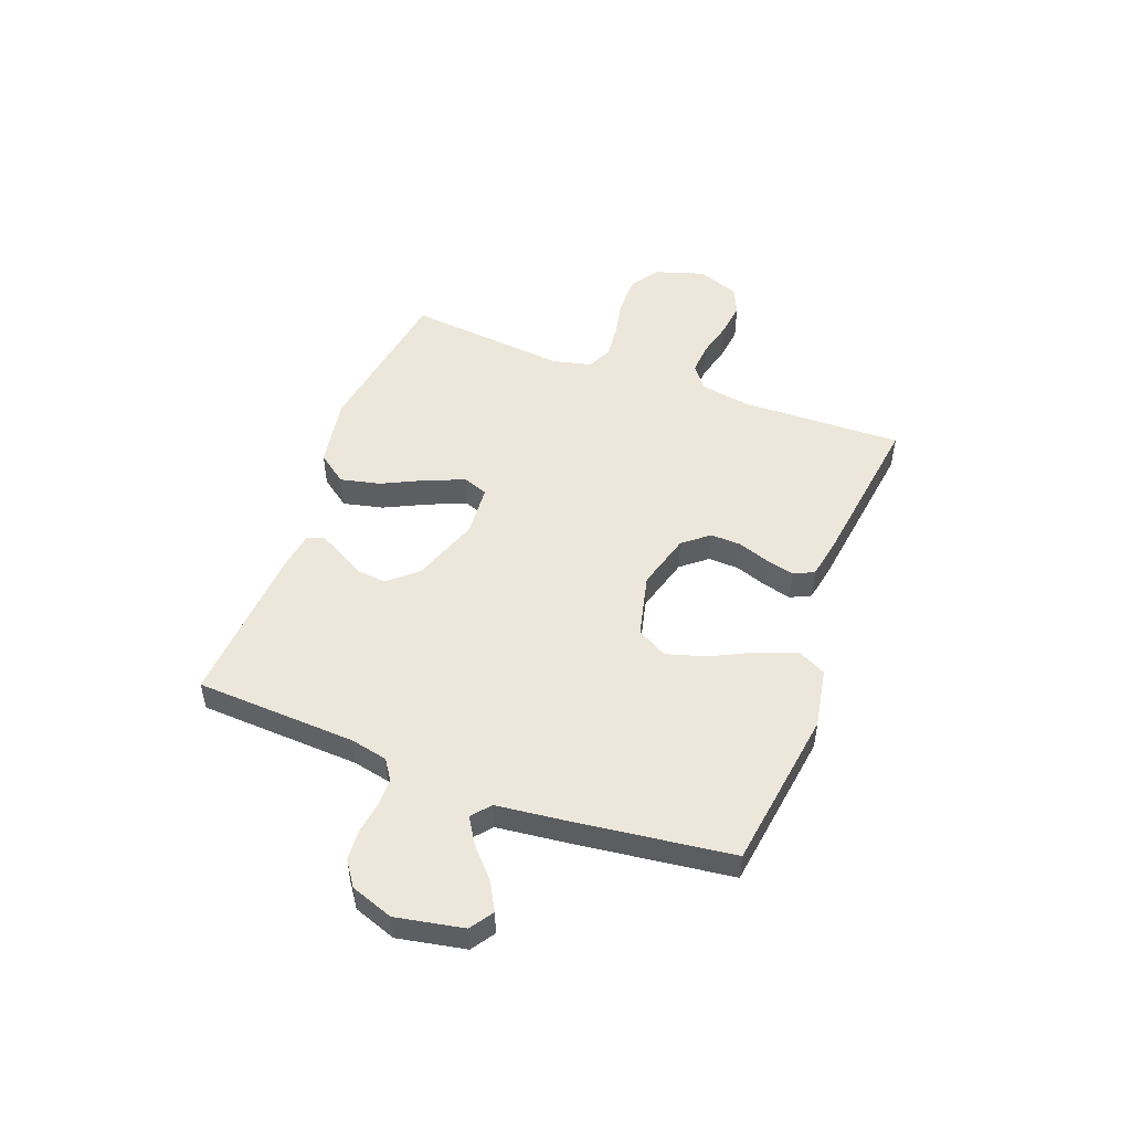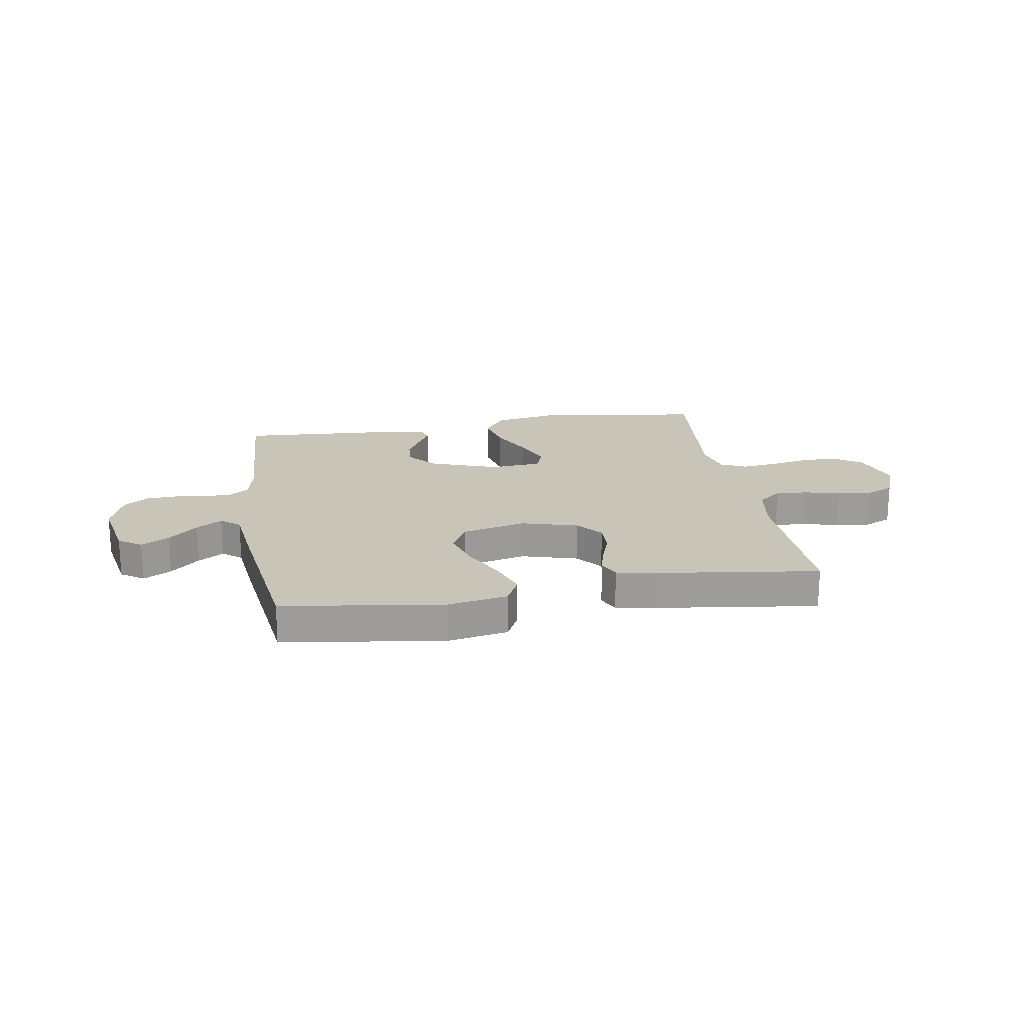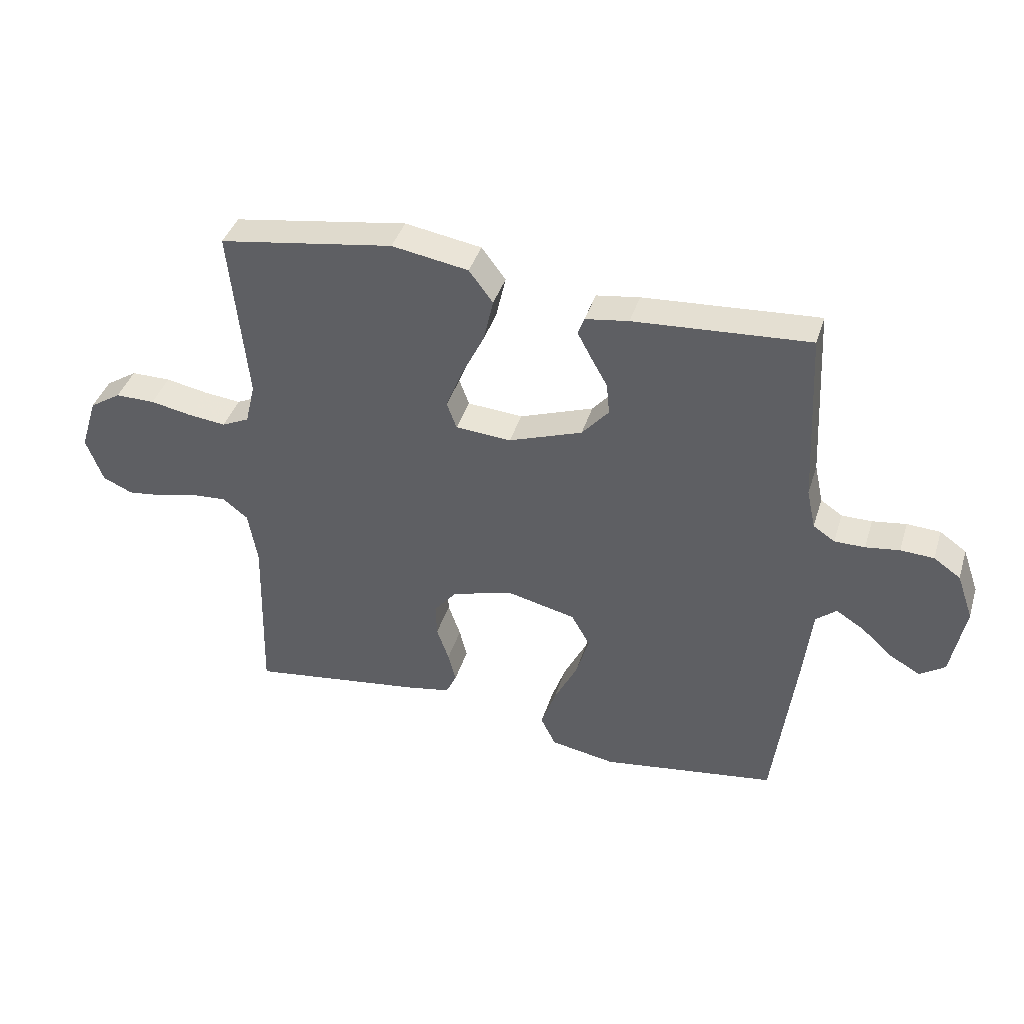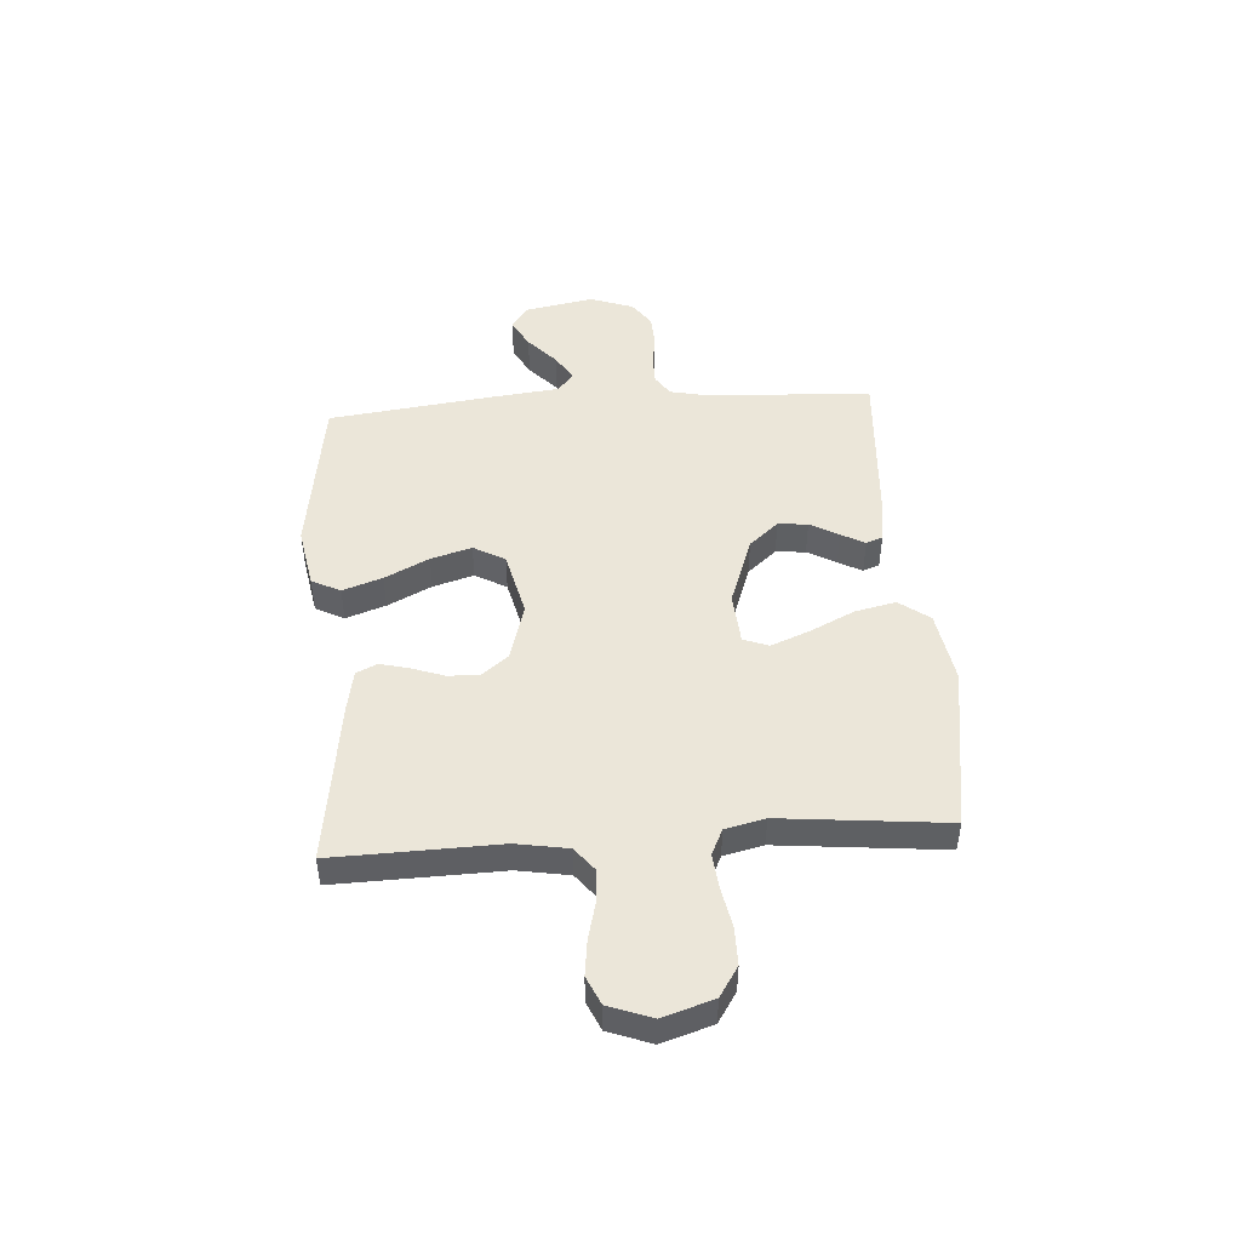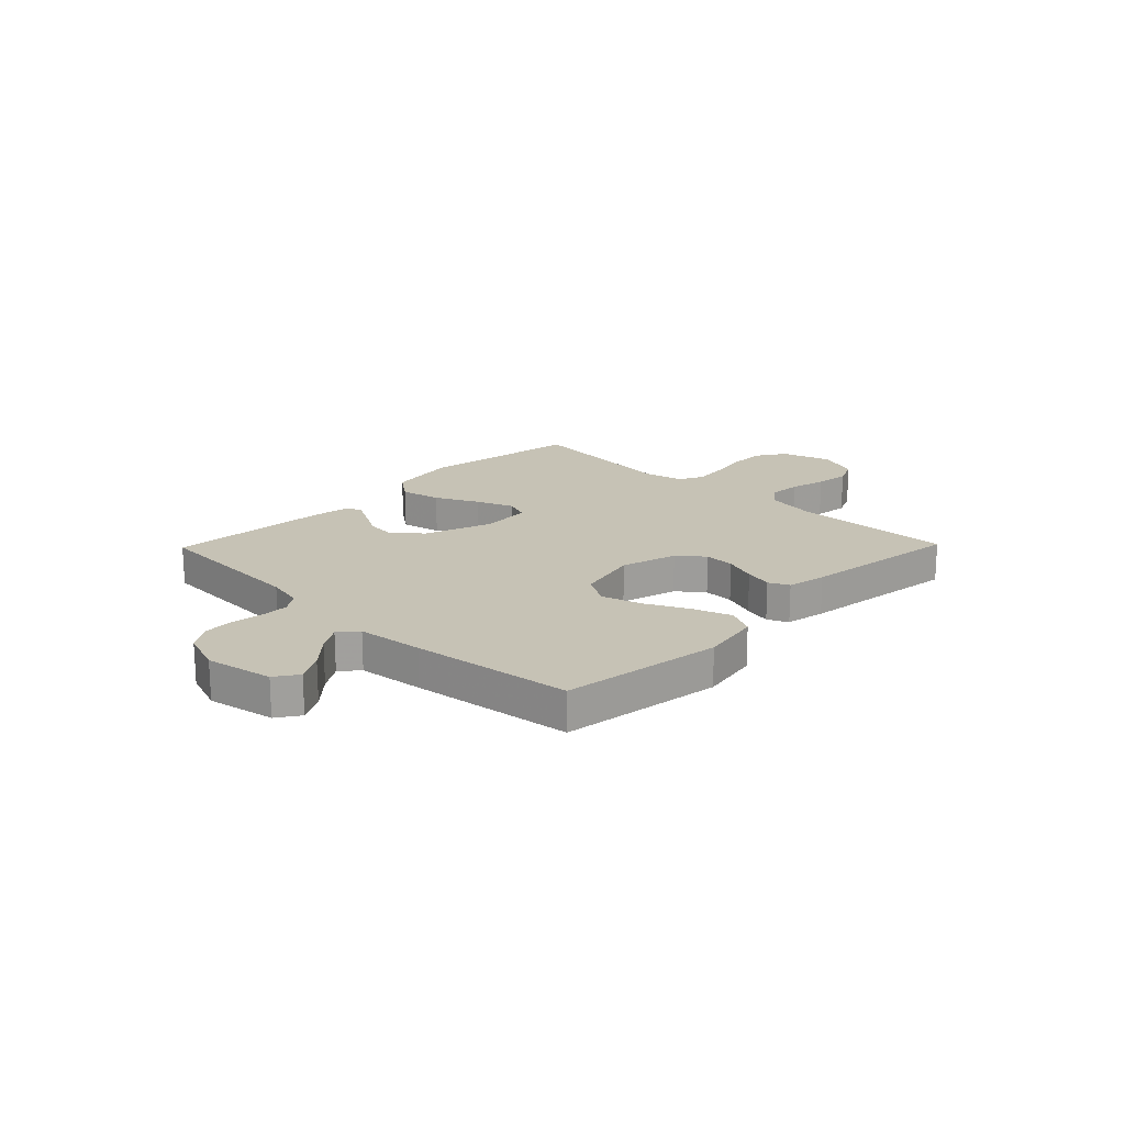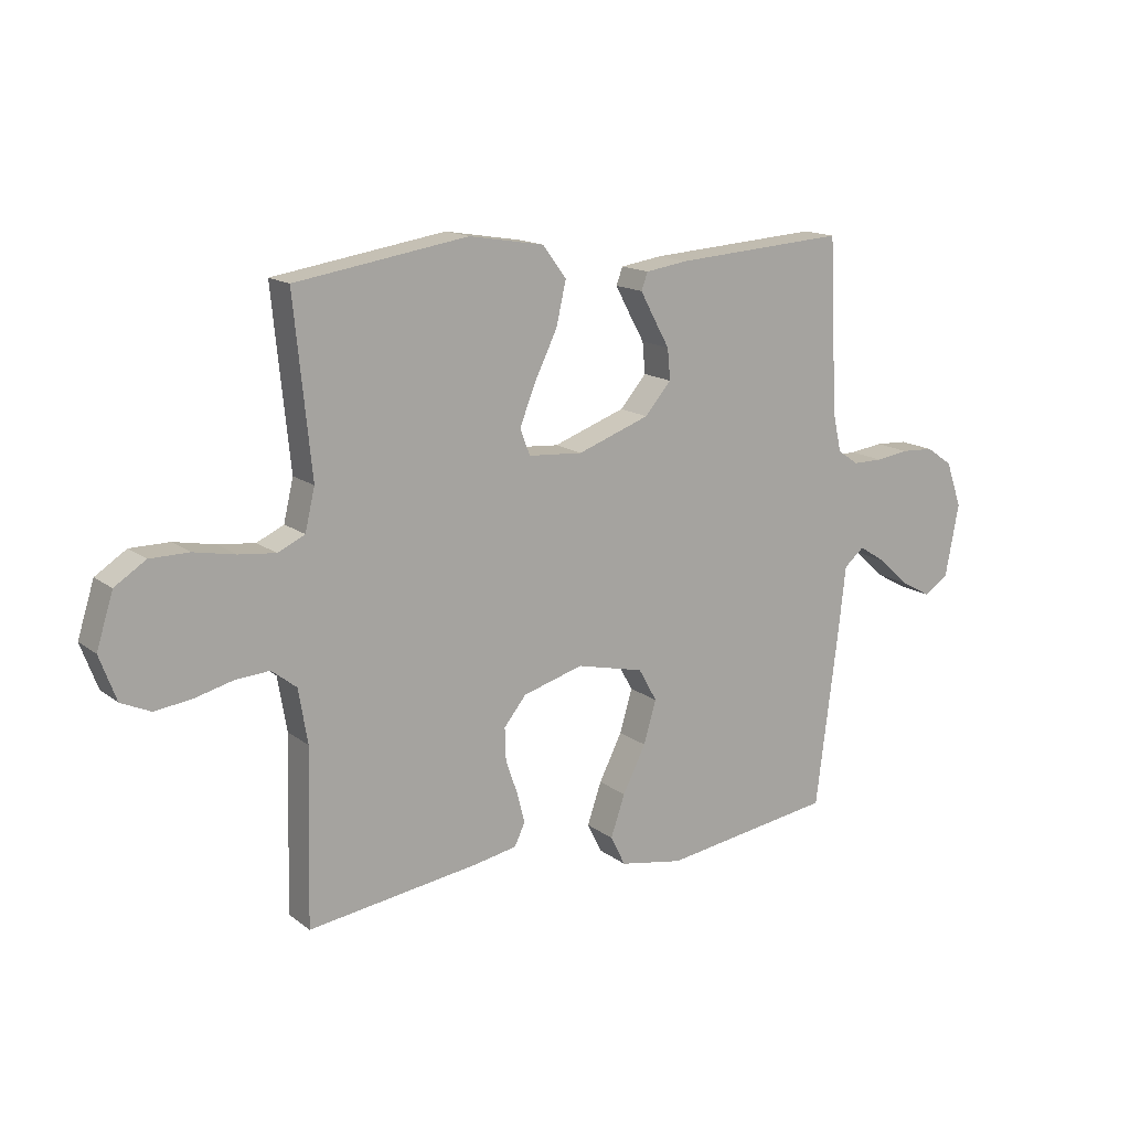
<metadata>
{"format":"obj","ext":"obj","renderer":"f3d","projection":"perspective","resolution":1024,"background":"white","views":[{"elev":50.7,"azim":110.5,"up":"+Y"},{"elev":20.1,"azim":170.5,"up":"+Y"},{"elev":40.2,"azim":16.8,"up":"+Z"},{"elev":47.6,"azim":-93.9,"up":"+Y"},{"elev":18.9,"azim":134.2,"up":"+Y"},{"elev":15.1,"azim":-33.2,"up":"+Z"}]}
</metadata>
<code>
v 0.5 0.07 -0.5
v 0.2 0.07 -0.543
v 0.089 0.07 -0.523
v 0.063 0.07 -0.471
v 0.088 0.07 -0.399
v 0.128 0.07 -0.319
v 0.15 0.07 -0.245
v 0.118 0.07 -0.188
v 0 0.07 -0.16
v -0.105 0.07 -0.19
v -0.144 0.07 -0.238
v -0.142 0.07 -0.295
v -0.121 0.07 -0.355
v -0.108 0.07 -0.407
v -0.126 0.07 -0.445
v -0.2 0.07 -0.459
v -0.5 0.07 -0.5
v -0.492 0.07 -0.2
v -0.508 0.07 -0.106
v -0.551 0.07 -0.072
v -0.61 0.07 -0.076
v -0.677 0.07 -0.093
v -0.741 0.07 -0.101
v -0.792 0.07 -0.078
v -0.821 0.07 0
v -0.792 0.07 0.092
v -0.738 0.07 0.127
v -0.67 0.07 0.127
v -0.598 0.07 0.113
v -0.534 0.07 0.106
v -0.487 0.07 0.128
v -0.47 0.07 0.2
v -0.5 0.07 0.5
v -0.2 0.07 0.547
v -0.069 0.07 0.525
v -0.028 0.07 0.47
v -0.045 0.07 0.395
v -0.084 0.07 0.315
v -0.112 0.07 0.245
v -0.095 0.07 0.199
v 0 0.07 0.192
v 0.126 0.07 0.237
v 0.172 0.07 0.29
v 0.167 0.07 0.344
v 0.138 0.07 0.396
v 0.115 0.07 0.439
v 0.126 0.07 0.469
v 0.2 0.07 0.48
v 0.5 0.07 0.5
v 0.515 0.07 0.2
v 0.53 0.07 0.131
v 0.567 0.07 0.106
v 0.619 0.07 0.106
v 0.677 0.07 0.114
v 0.734 0.07 0.111
v 0.78 0.07 0.079
v 0.808 0.07 0
v 0.784 0.07 -0.126
v 0.741 0.07 -0.155
v 0.689 0.07 -0.126
v 0.635 0.07 -0.077
v 0.587 0.07 -0.047
v 0.552 0.07 -0.076
v 0.538 0.07 -0.2
v 0.5 0 -0.5
v 0.2 0 -0.543
v 0.089 0 -0.523
v 0.063 0 -0.471
v 0.088 0 -0.399
v 0.128 0 -0.319
v 0.15 0 -0.245
v 0.118 0 -0.188
v 0 0 -0.16
v -0.105 0 -0.19
v -0.144 0 -0.238
v -0.142 0 -0.295
v -0.121 0 -0.355
v -0.108 0 -0.407
v -0.126 0 -0.445
v -0.2 0 -0.459
v -0.5 0 -0.5
v -0.492 0 -0.2
v -0.508 0 -0.106
v -0.551 0 -0.072
v -0.61 0 -0.076
v -0.677 0 -0.093
v -0.741 0 -0.101
v -0.792 0 -0.078
v -0.821 0 0
v -0.792 0 0.092
v -0.738 0 0.127
v -0.67 0 0.127
v -0.598 0 0.113
v -0.534 0 0.106
v -0.487 0 0.128
v -0.47 0 0.2
v -0.5 0 0.5
v -0.2 0 0.547
v -0.069 0 0.525
v -0.028 0 0.47
v -0.045 0 0.395
v -0.084 0 0.315
v -0.112 0 0.245
v -0.095 0 0.199
v 0 0 0.192
v 0.126 0 0.237
v 0.172 0 0.29
v 0.167 0 0.344
v 0.138 0 0.396
v 0.115 0 0.439
v 0.126 0 0.469
v 0.2 0 0.48
v 0.5 0 0.5
v 0.515 0 0.2
v 0.53 0 0.131
v 0.567 0 0.106
v 0.619 0 0.106
v 0.677 0 0.114
v 0.734 0 0.111
v 0.78 0 0.079
v 0.808 0 0
v 0.784 0 -0.126
v 0.741 0 -0.155
v 0.689 0 -0.126
v 0.635 0 -0.077
v 0.587 0 -0.047
v 0.552 0 -0.076
v 0.538 0 -0.2
f 63 64 1 2
f 58 59 60 61
f 58 61 62
f 57 58 62
f 56 57 62
f 53 54 55 56
f 52 53 56 62
f 51 52 62 63
f 47 48 49 50
f 44 45 46 47
f 44 47 50 51
f 35 36 37 38
f 35 38 39
f 32 33 34 35
f 31 32 35 39
f 30 31 39 40
f 26 27 28 29
f 26 29 30
f 25 26 30
f 21 22 23 24
f 20 21 24 25
f 15 16 17 18
f 15 18 19
f 12 13 14 15
f 12 15 19
f 11 12 19 20
f 3 4 5 6
f 3 6 7
f 2 3 7
f 63 2 7
f 43 44 51 63
f 42 43 63 7
f 41 42 7 8
f 40 41 8 9
f 20 25 30 40
f 10 11 20 40
f 9 10 40
f 66 65 128 127
f 125 124 123 122
f 126 125 122
f 126 122 121
f 126 121 120
f 120 119 118 117
f 126 120 117 116
f 127 126 116 115
f 114 113 112 111
f 111 110 109 108
f 115 114 111 108
f 102 101 100 99
f 103 102 99
f 99 98 97 96
f 103 99 96 95
f 104 103 95 94
f 93 92 91 90
f 94 93 90
f 94 90 89
f 88 87 86 85
f 89 88 85 84
f 82 81 80 79
f 83 82 79
f 79 78 77 76
f 83 79 76
f 84 83 76 75
f 70 69 68 67
f 71 70 67
f 71 67 66
f 71 66 127
f 127 115 108 107
f 71 127 107 106
f 72 71 106 105
f 73 72 105 104
f 104 94 89 84
f 104 84 75 74
f 104 74 73
f 1 65 66 2
f 2 66 67 3
f 3 67 68 4
f 4 68 69 5
f 5 69 70 6
f 6 70 71 7
f 7 71 72 8
f 8 72 73 9
f 9 73 74 10
f 10 74 75 11
f 11 75 76 12
f 12 76 77 13
f 13 77 78 14
f 14 78 79 15
f 15 79 80 16
f 16 80 81 17
f 17 81 82 18
f 18 82 83 19
f 19 83 84 20
f 20 84 85 21
f 21 85 86 22
f 22 86 87 23
f 23 87 88 24
f 24 88 89 25
f 25 89 90 26
f 26 90 91 27
f 27 91 92 28
f 28 92 93 29
f 29 93 94 30
f 30 94 95 31
f 31 95 96 32
f 32 96 97 33
f 33 97 98 34
f 34 98 99 35
f 35 99 100 36
f 36 100 101 37
f 37 101 102 38
f 38 102 103 39
f 39 103 104 40
f 40 104 105 41
f 41 105 106 42
f 42 106 107 43
f 43 107 108 44
f 44 108 109 45
f 45 109 110 46
f 46 110 111 47
f 47 111 112 48
f 48 112 113 49
f 49 113 114 50
f 50 114 115 51
f 51 115 116 52
f 52 116 117 53
f 53 117 118 54
f 54 118 119 55
f 55 119 120 56
f 56 120 121 57
f 57 121 122 58
f 58 122 123 59
f 59 123 124 60
f 60 124 125 61
f 61 125 126 62
f 62 126 127 63
f 63 127 128 64
f 64 128 65 1

</code>
